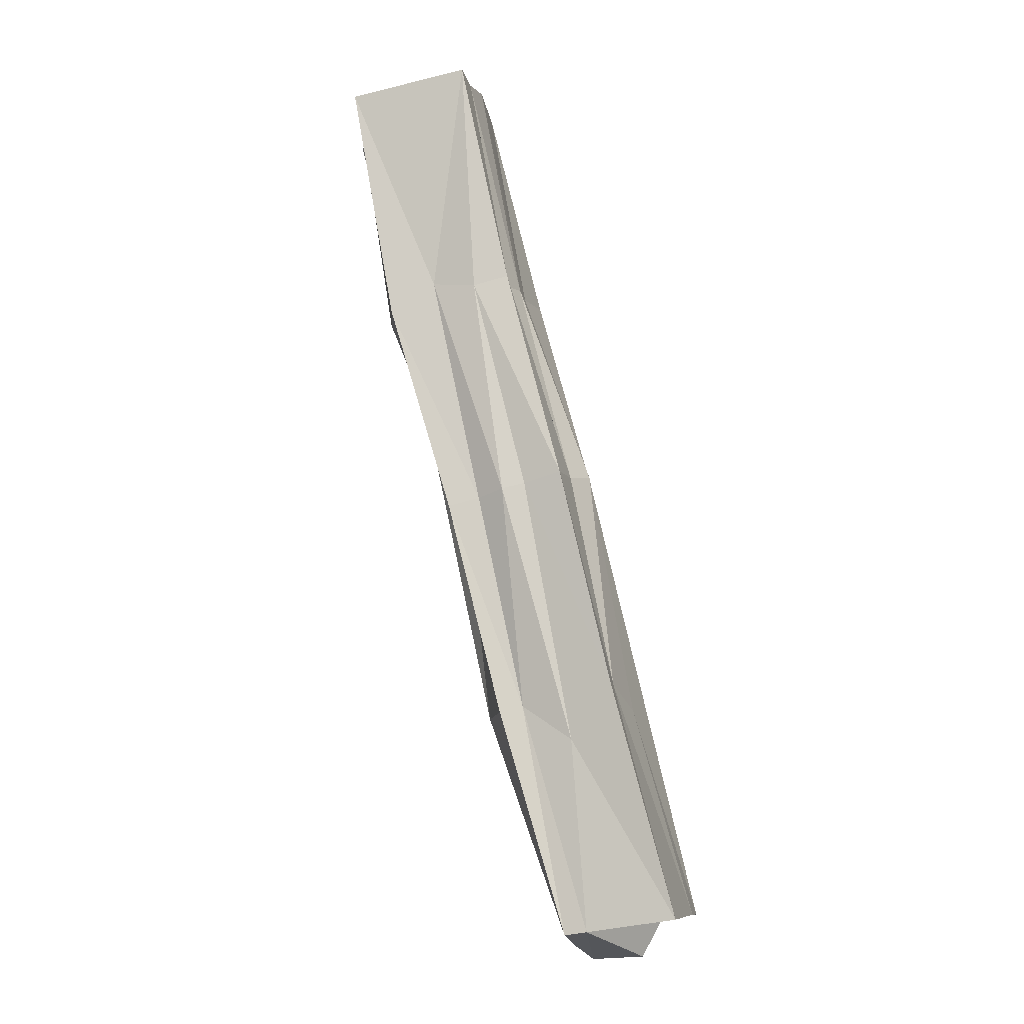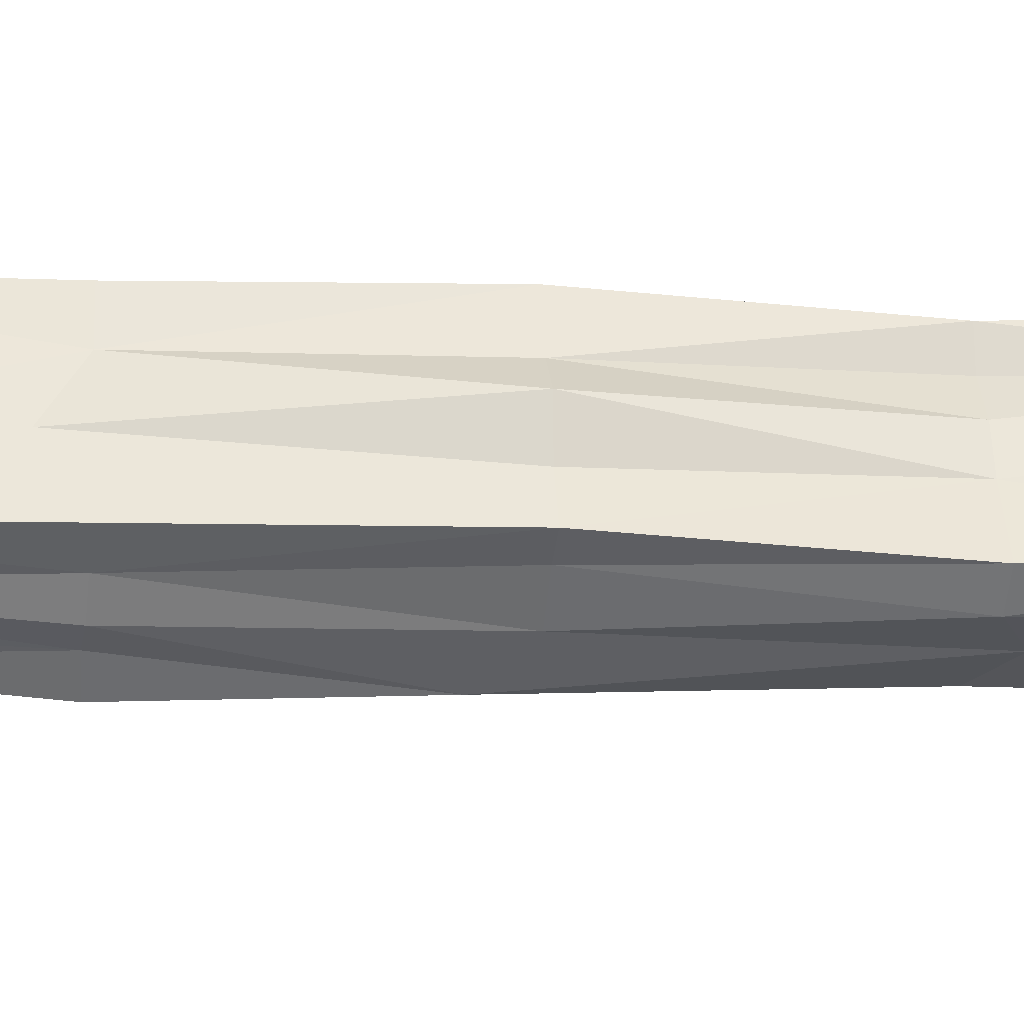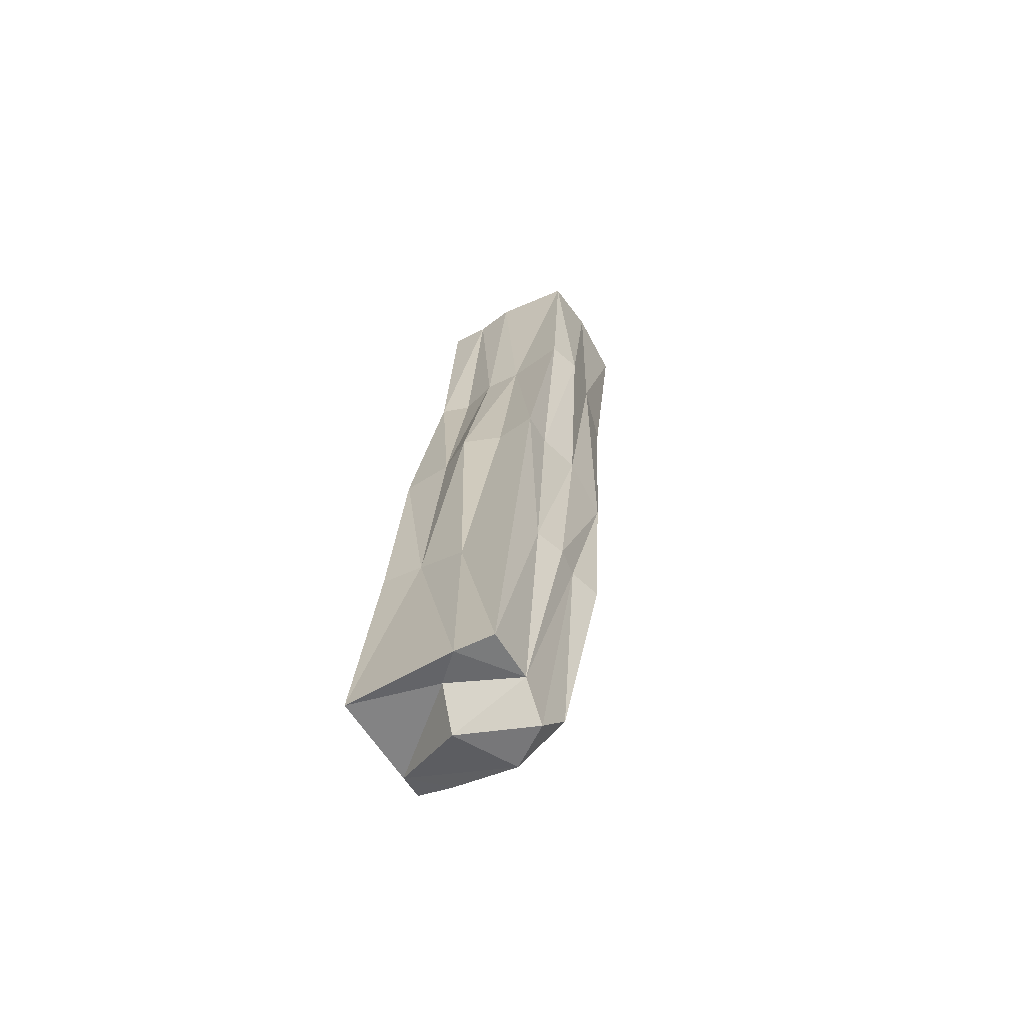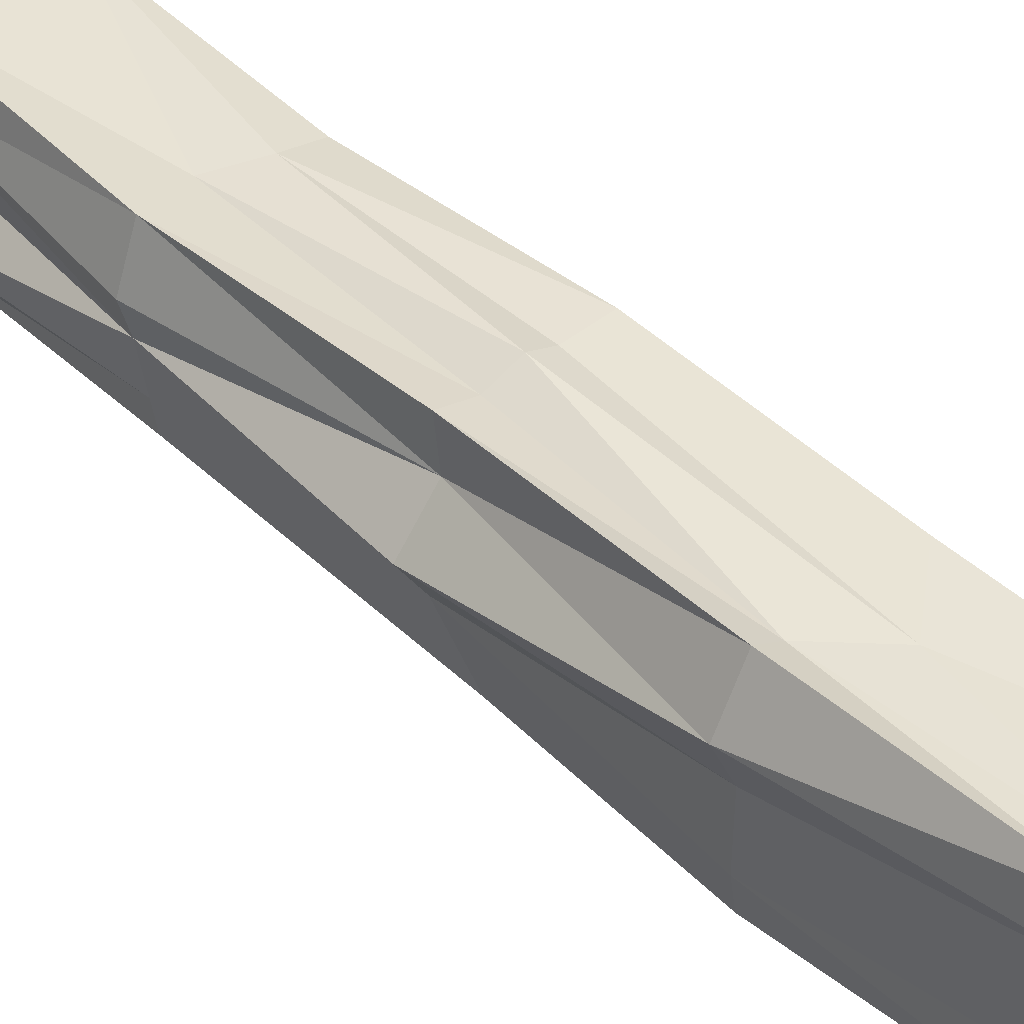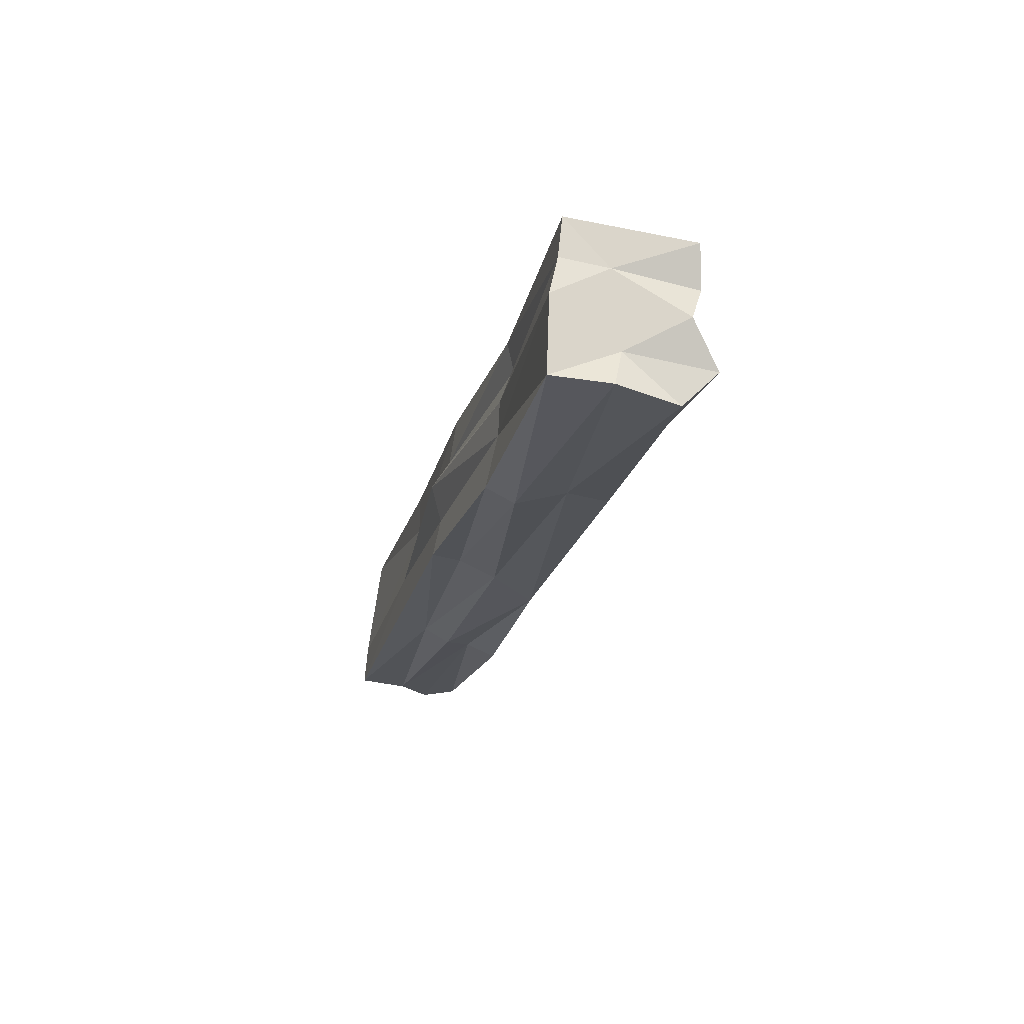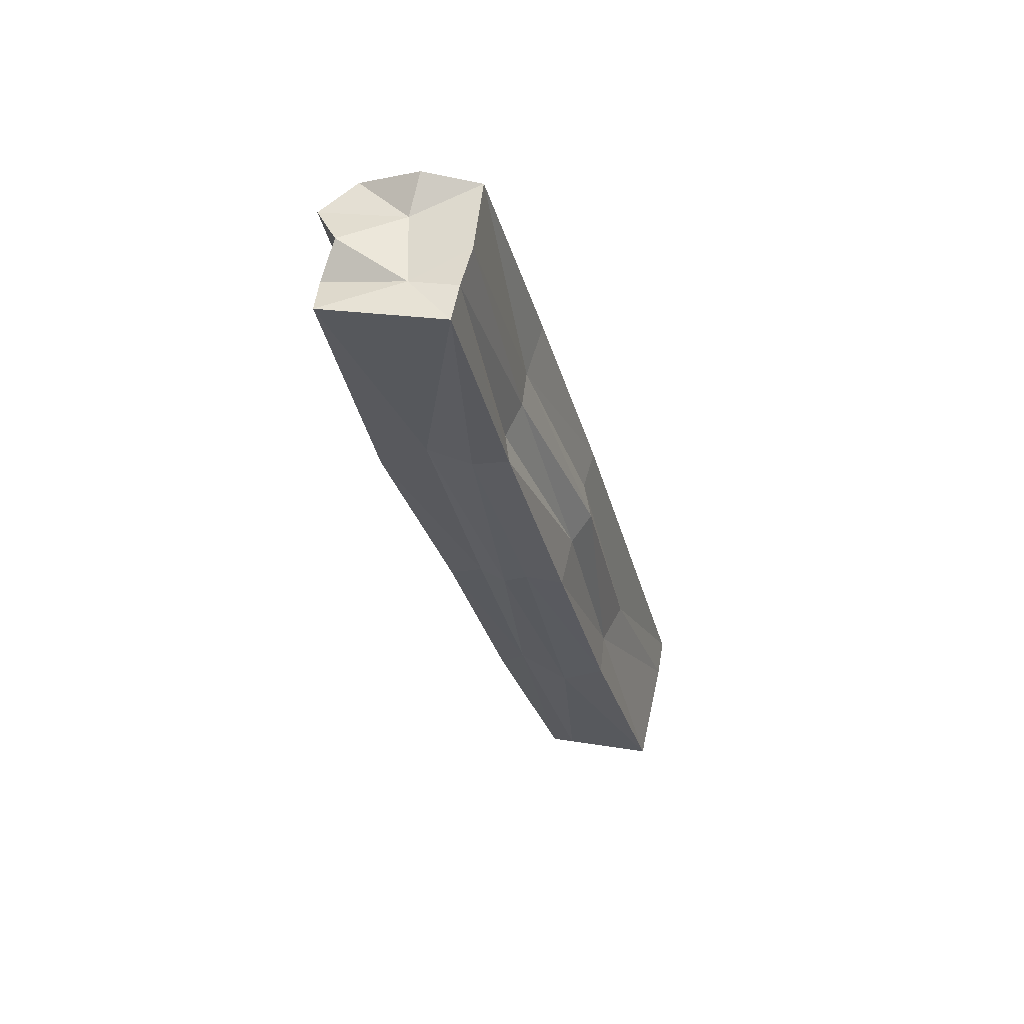
<metadata>
{"format":"obj","ext":"obj","renderer":"f3d","projection":"perspective","resolution":1024,"background":"white","views":[{"elev":-10.8,"azim":14.0,"up":"+Y"},{"elev":-38.1,"azim":97.5,"up":"+Z"},{"elev":-52.2,"azim":122.7,"up":"+Y"},{"elev":37.2,"azim":-28.1,"up":"+Z"},{"elev":69.7,"azim":-172.3,"up":"+Y"},{"elev":58.9,"azim":12.4,"up":"+Y"}]}
</metadata>
<code>
o Cube.032_Cube.035
v 4.536 -0.5071 -1.069
v 4.473 -0.5225 -1.069
v 4.591 -0.9986 -1.095
v 4.539 -0.5075 -0.9866
v 4.592 -1.006 -1.013
v 4.596 -0.7454 -1.082
v 4.538 -0.7786 -1.091
v 4.504 -0.5064 -1.069
v 4.593 -1.011 -1.034
v 4.53 -0.7668 -0.9976
v 4.473 -0.5147 -1.027
v 4.595 -0.7504 -0.9957
v 4.54 -0.5054 -1.028
v 4.628 -1.018 -1.057
v 4.603 -0.746 -1.04
v 4.562 -0.7589 -0.9943
v 4.517 -0.7676 -1.044
v 4.56 -0.7543 -1.088
v 4.653 -0.9962 -1.096
v 4.5 -0.6452 -1.074
v 4.496 -0.6509 -0.9919
v 4.457 -0.5249 -1.049
v 4.654 -0.9968 -1.013
v 4.564 -0.6333 -0.9959
v 4.473 -0.5176 -0.9863
v 4.538 -0.5084 -1.008
v 4.564 -0.6288 -1.081
v 4.626 -1 -1.096
v 4.56 -0.8788 -1.1
v 4.596 -1.021 -1.073
v 4.558 -0.8841 -1.004
v 4.47 -0.5249 -1.008
v 4.621 -0.8682 -1.004
v 4.654 -0.9957 -1.074
v 4.513 -0.5129 -1.008
v 4.563 -0.6316 -1.031
v 4.595 -0.7488 -1.023
v 4.595 -0.7469 -1.06
v 4.52 -0.6352 -0.9952
v 4.546 -0.7624 -1.001
v 4.574 -0.7556 -0.9979
v 4.493 -0.6493 -1.034
v 4.557 -0.882 -1.052
v 4.529 -0.7634 -1.062
v 4.533 -0.7646 -1.022
v 4.589 -0.8714 -1.096
v 4.58 -0.7494 -1.082
v 4.577 -0.8757 -1.095
v 4.604 -0.8677 -1.09
v 4.548 -0.6325 -1.086
v 4.546 -0.8861 -1.03
v 4.556 -0.8816 -1.083
v 4.497 -0.6468 -1.058
v 4.598 -0.8995 -1.008
v 4.57 -0.8808 -1.01
v 4.624 -0.8808 -1.056
v 4.618 -0.8677 -1.026
v 4.559 -0.6339 -1.011
v 4.503 -0.5161 -1.048
v 4.605 -1.004 -1.013
v 4.64 -0.9955 -1.059
v 4.611 -1.019 -1.095
v 4.562 -0.631 -1.05
v 4.545 -0.6383 -0.9932
v 4.487 -0.6516 -1.018
v 4.522 -0.626 -1.079
f 20 2 66
f 24 4 64
f 14 28 61
f 60 9 30
f 59 11 35
f 66 8 50
f 54 41 16
f 23 33 54
f 60 54 55
f 39 25 21
f 56 38 15
f 34 19 56
f 35 4 26
f 13 35 26
f 23 61 34
f 60 61 23
f 14 62 28
f 64 4 39
f 7 66 18
f 26 36 13
f 63 27 1
f 30 3 62
f 60 14 61
f 59 22 11
f 57 15 37
f 6 56 19
f 55 16 40
f 39 4 25
f 41 33 12
f 22 42 11
f 44 43 17
f 45 31 10
f 18 49 46
f 7 46 48
f 48 29 7
f 48 28 62
f 48 3 29
f 6 49 47
f 1 50 8
f 19 28 49
f 28 46 49
f 27 47 50
f 50 18 66
f 17 51 45
f 51 5 31
f 9 51 43
f 7 52 44
f 52 3 30
f 52 9 43
f 2 53 22
f 20 44 53
f 42 44 17
f 10 55 40
f 60 23 54
f 55 5 60
f 21 40 39
f 12 57 37
f 40 16 39
f 57 23 34
f 26 24 58
f 34 56 57
f 24 37 58
f 36 37 15
f 13 59 35
f 8 2 59
f 2 22 59
f 28 34 61
f 1 8 59
f 60 30 14
f 60 5 9
f 25 35 32
f 32 21 25
f 14 30 62
f 13 63 1
f 11 32 35
f 63 15 38
f 63 6 27
f 64 16 41
f 64 12 24
f 32 42 65
f 42 45 65
f 21 45 10
f 66 2 8
f 7 20 66
f 26 58 36
f 57 56 15
f 6 38 56
f 55 54 16
f 41 54 33
f 22 53 42
f 44 52 43
f 45 51 31
f 18 47 49
f 7 18 46
f 48 46 28
f 48 62 3
f 6 19 49
f 1 27 50
f 27 6 47
f 50 47 18
f 17 43 51
f 51 9 5
f 7 29 52
f 52 29 3
f 52 30 9
f 2 20 53
f 20 7 44
f 42 53 44
f 10 31 55
f 55 31 5
f 21 10 40
f 12 33 57
f 57 33 23
f 26 4 24
f 24 12 37
f 36 58 37
f 13 1 59
f 28 19 34
f 25 4 35
f 32 65 21
f 13 36 63
f 63 36 15
f 63 38 6
f 64 39 16
f 64 41 12
f 32 11 42
f 42 17 45
f 21 65 45

</code>
